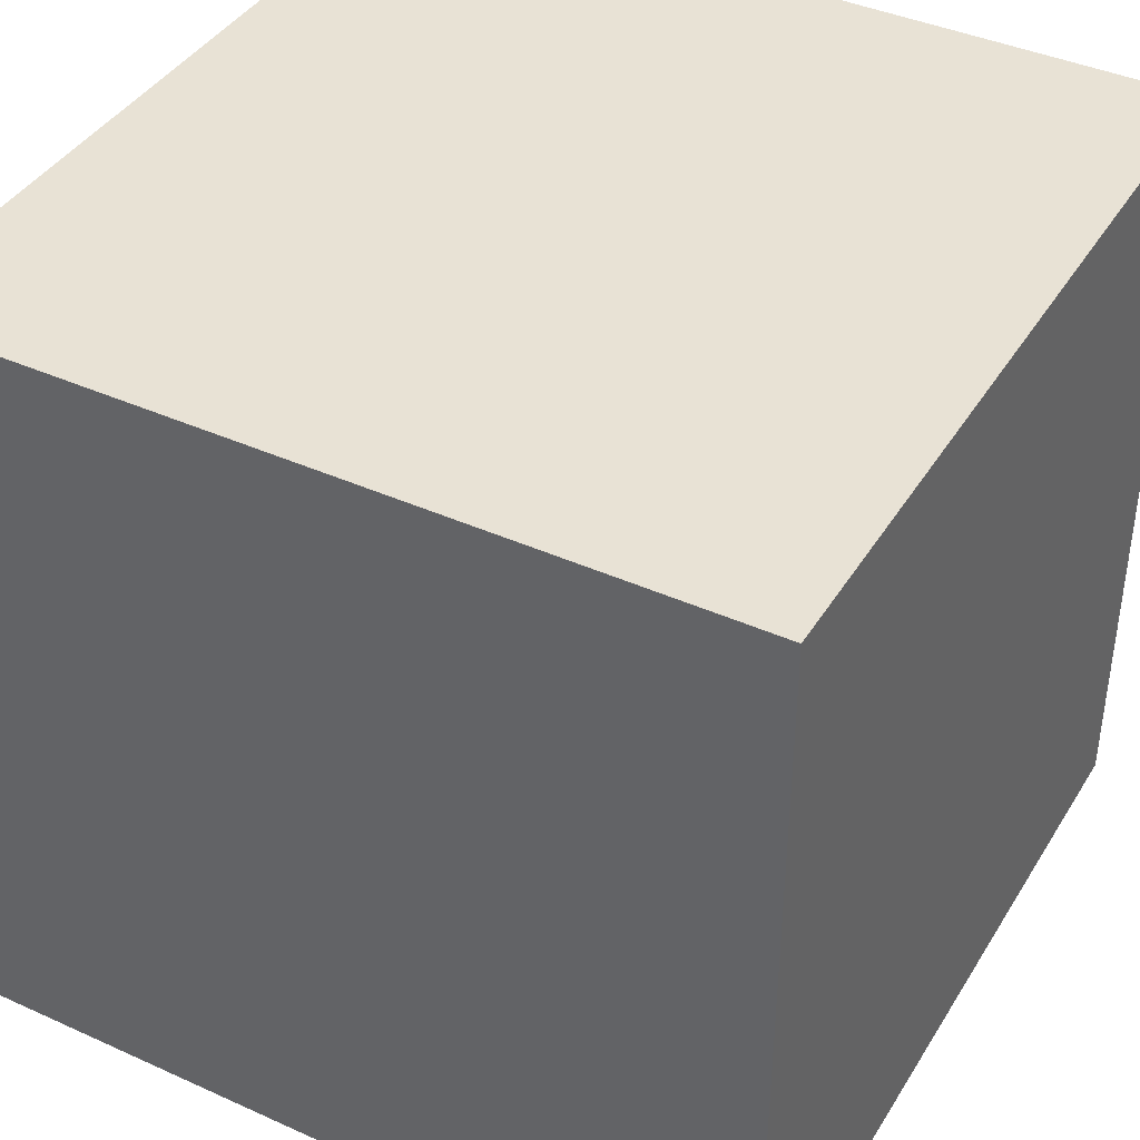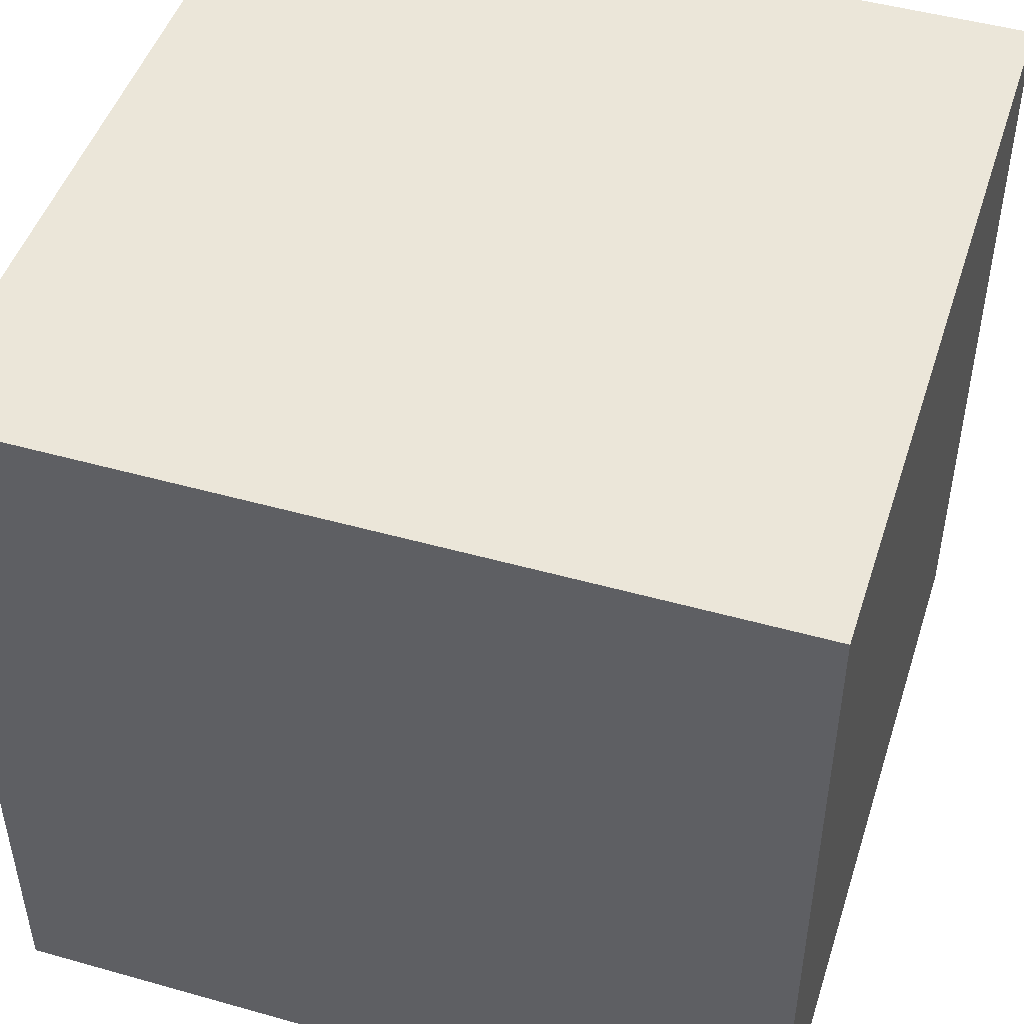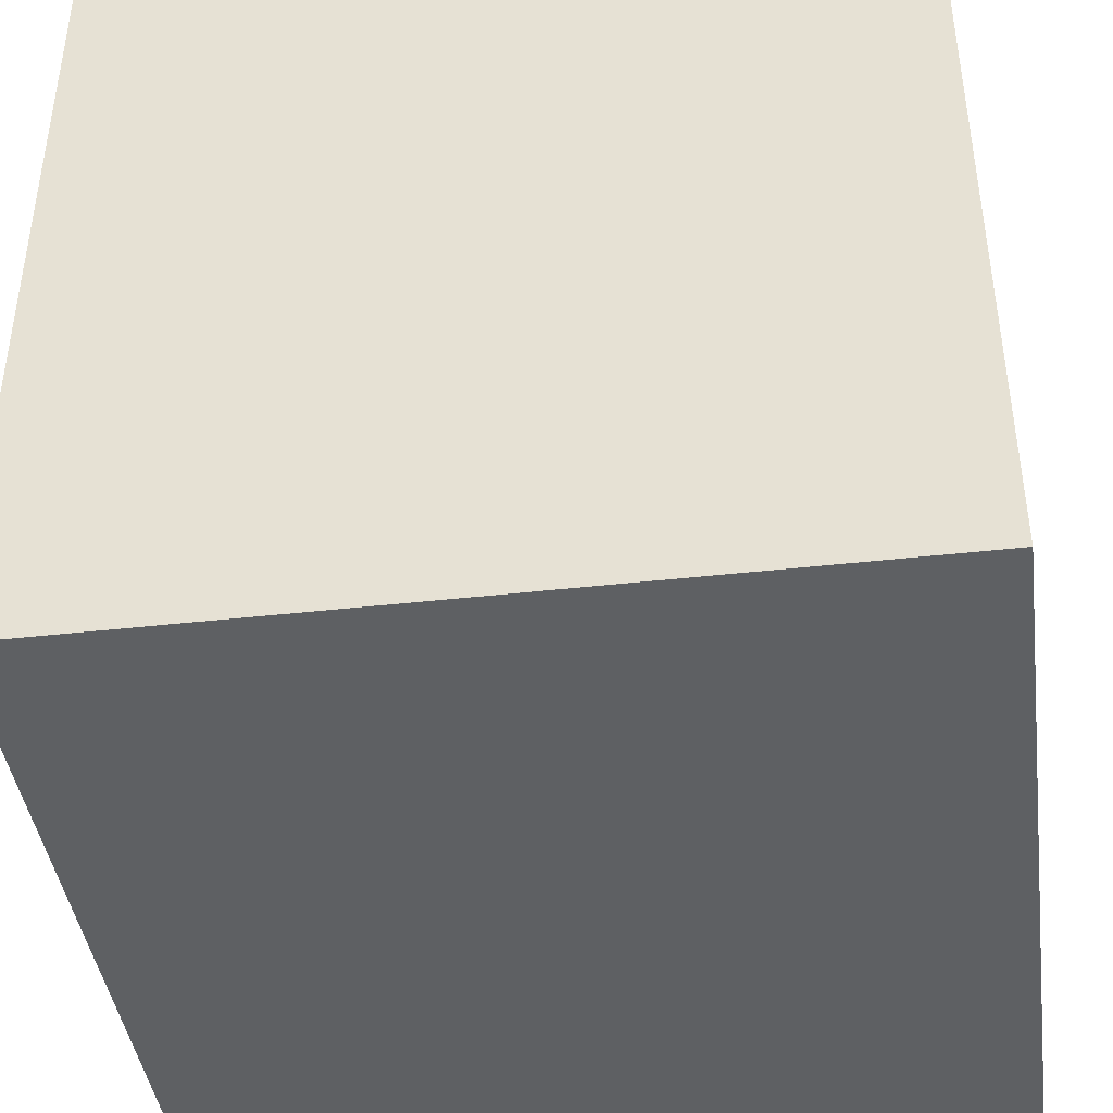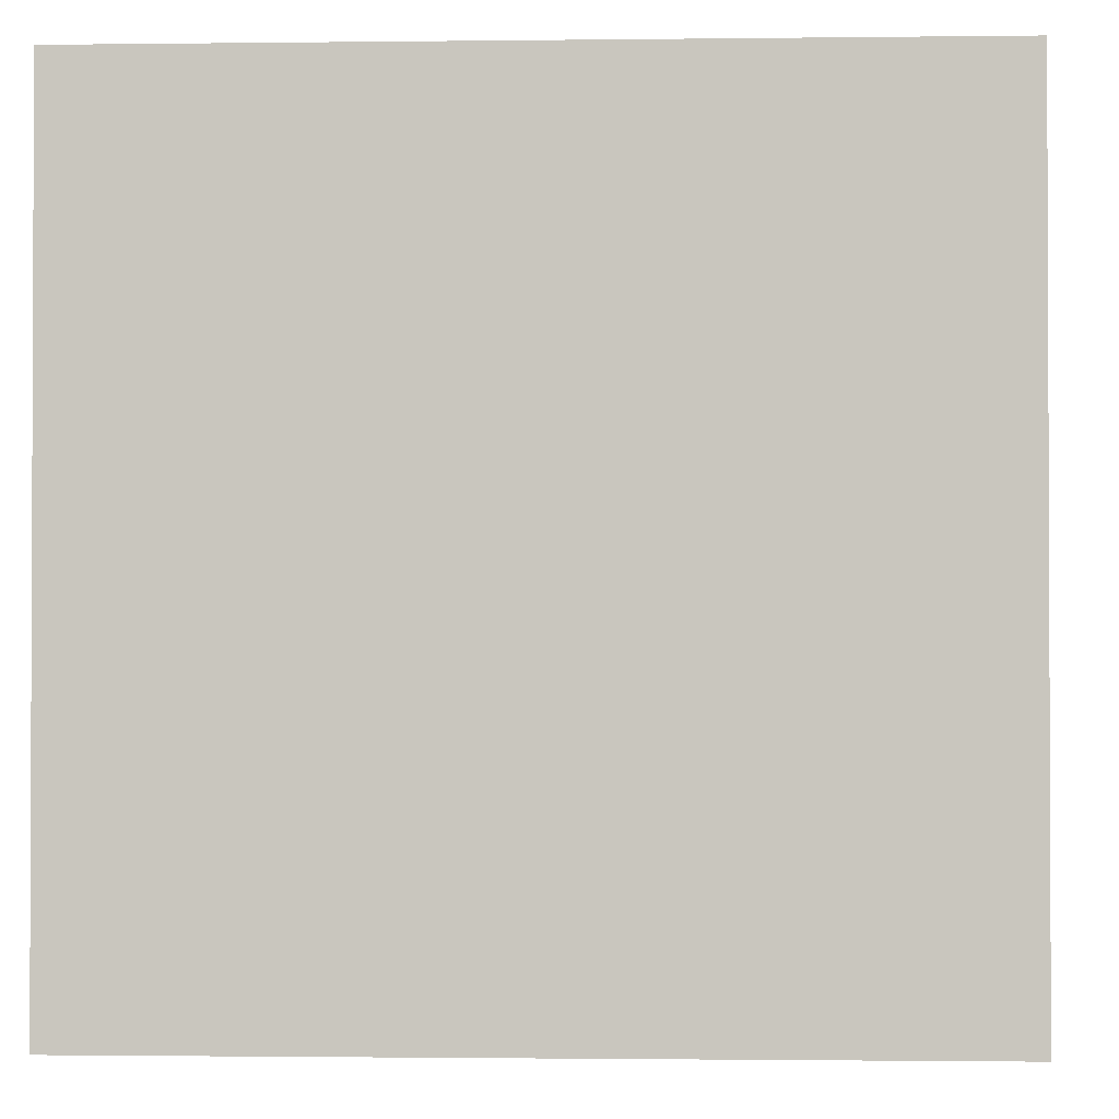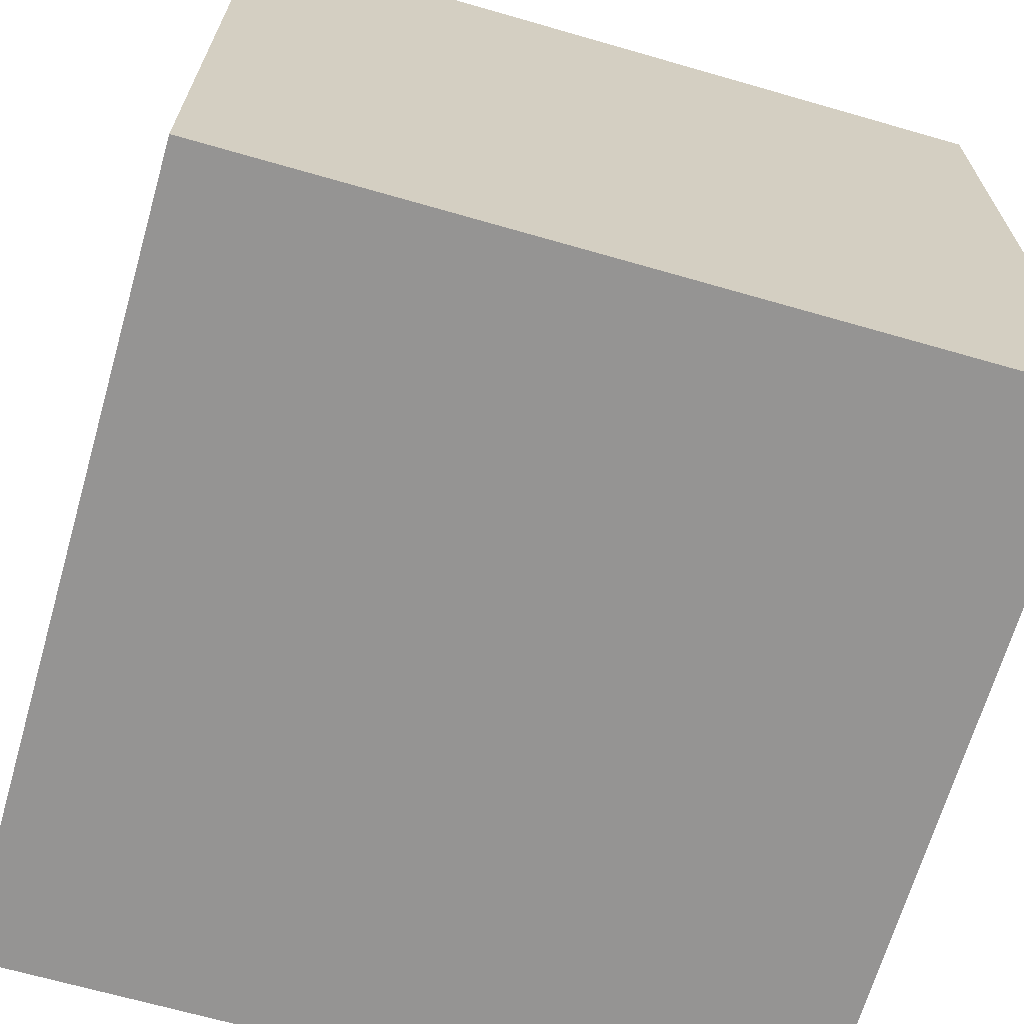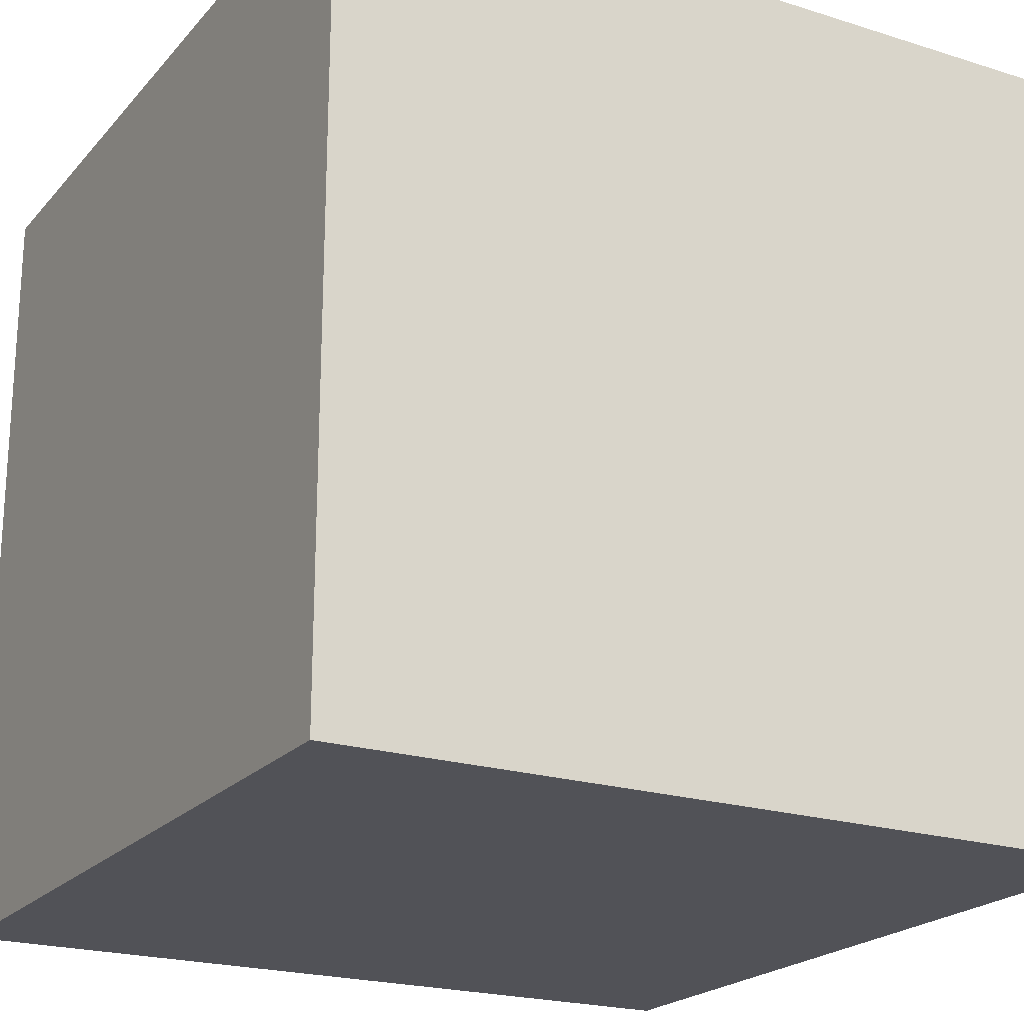
<metadata>
{"format":"obj","ext":"obj","renderer":"f3d","projection":"perspective","resolution":1024,"background":"white","views":[{"elev":40.6,"azim":28.9,"up":"+Y"},{"elev":47.7,"azim":-162.4,"up":"+Y"},{"elev":-42.3,"azim":-172.3,"up":"+Z"},{"elev":-1.4,"azim":92.6,"up":"+Y"},{"elev":-67.2,"azim":-16.1,"up":"+Z"},{"elev":-21.4,"azim":-29.2,"up":"+Z"}]}
</metadata>
<code>
o Cube
v 19.87 -19.87 -19.87
v 19.87 -19.87 19.87
v -19.87 -19.87 19.87
v -19.87 -19.87 -19.87
v 19.87 19.87 -19.87
v 19.87 19.87 19.87
v -19.87 19.87 19.87
v -19.87 19.87 -19.87
f 1 2 3 4
f 5 8 7 6
f 1 5 6 2
f 2 6 7 3
f 3 7 8 4
f 5 1 4 8

</code>
